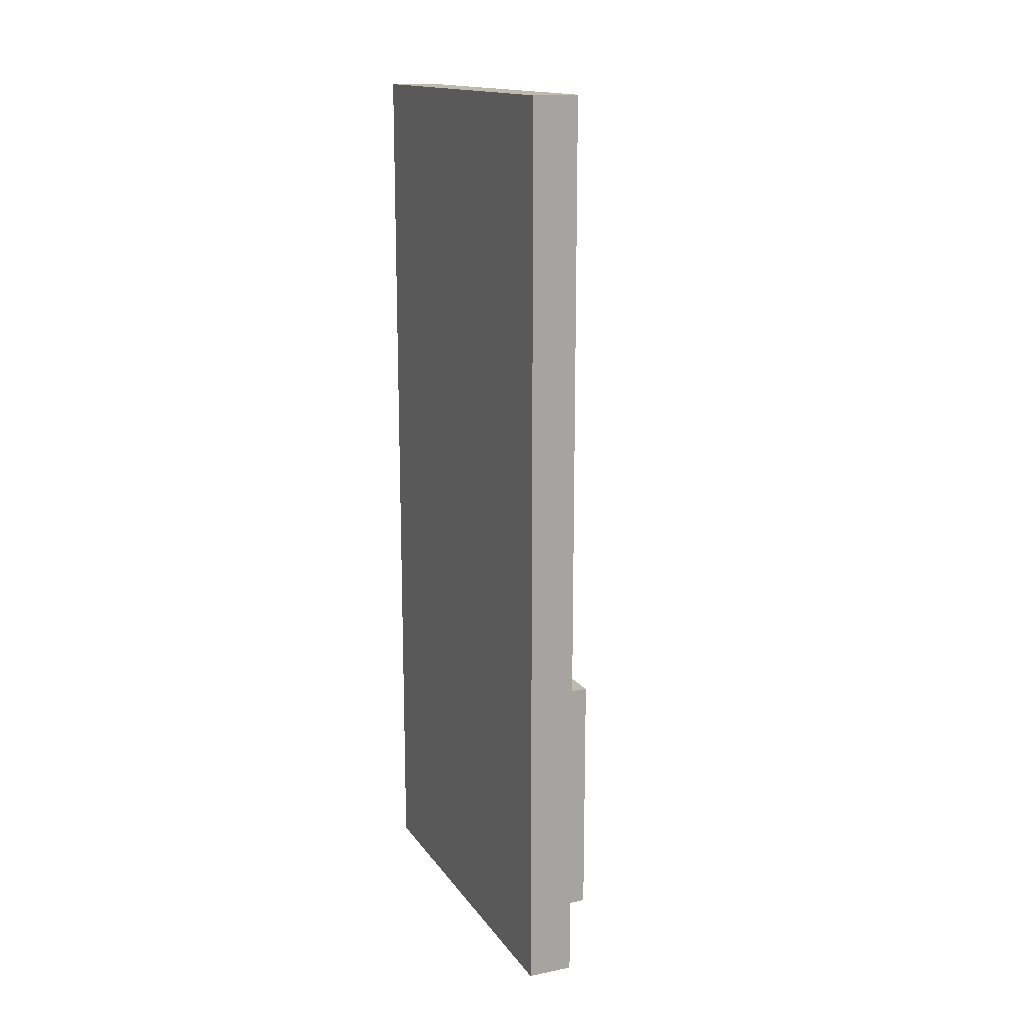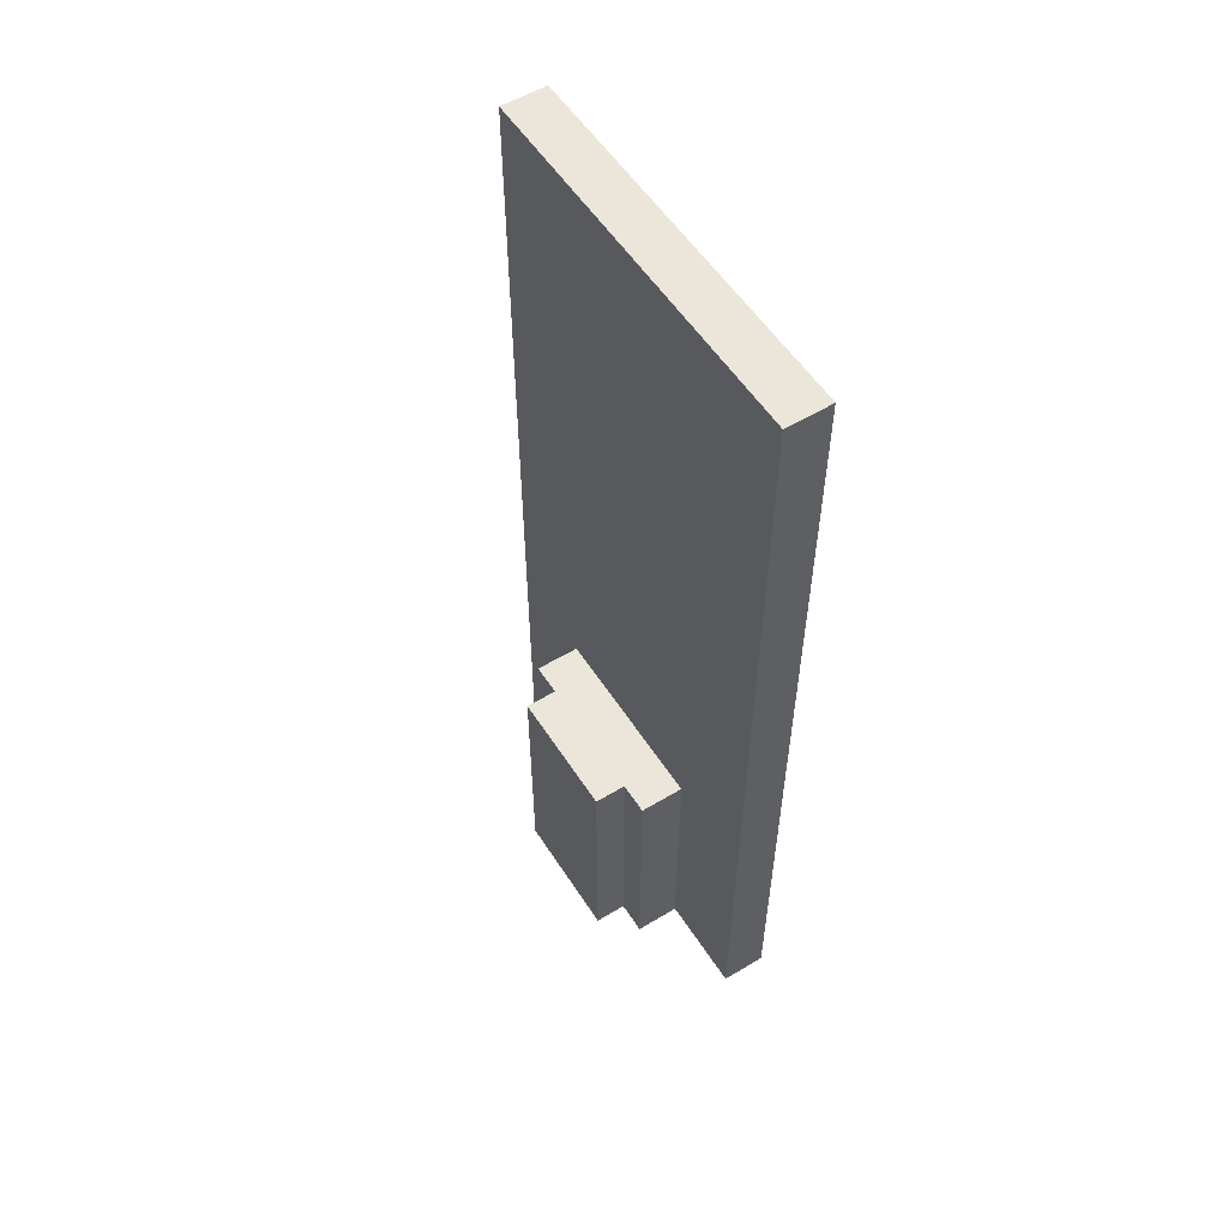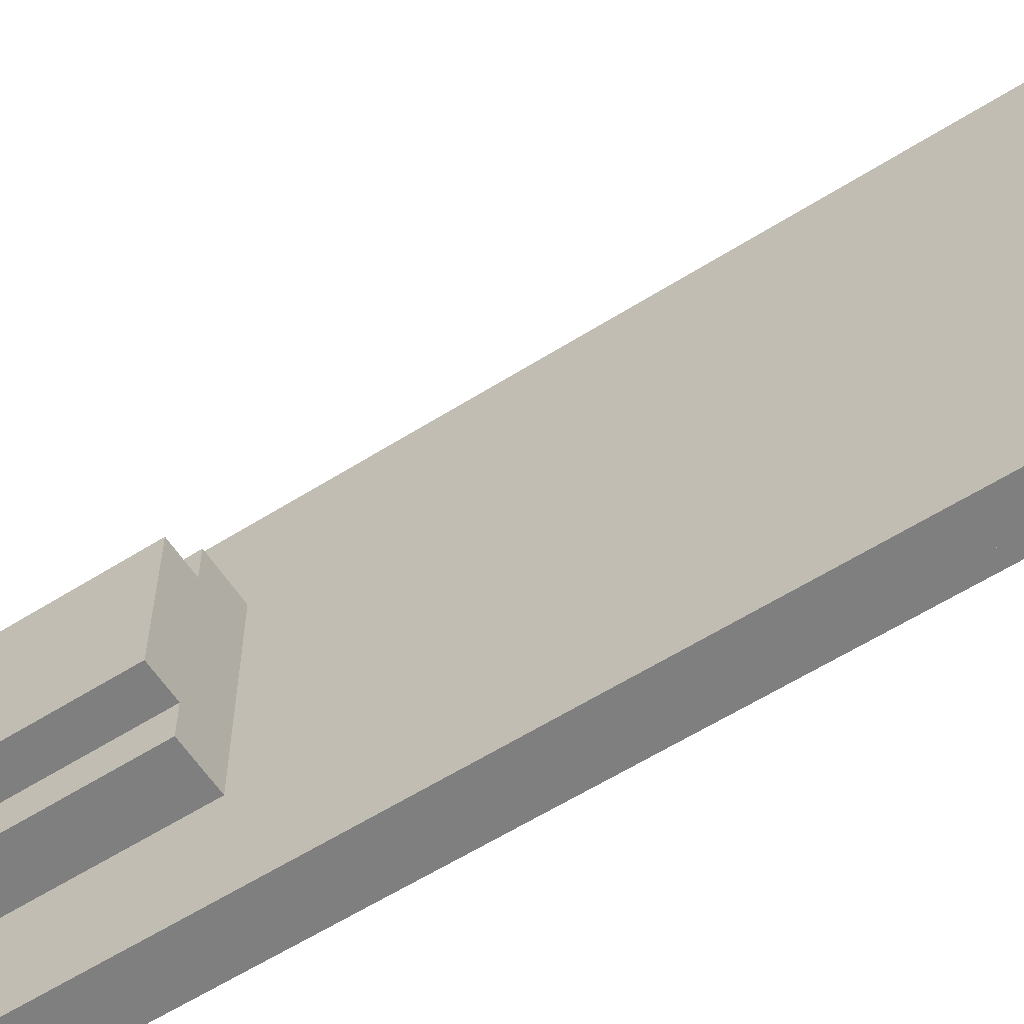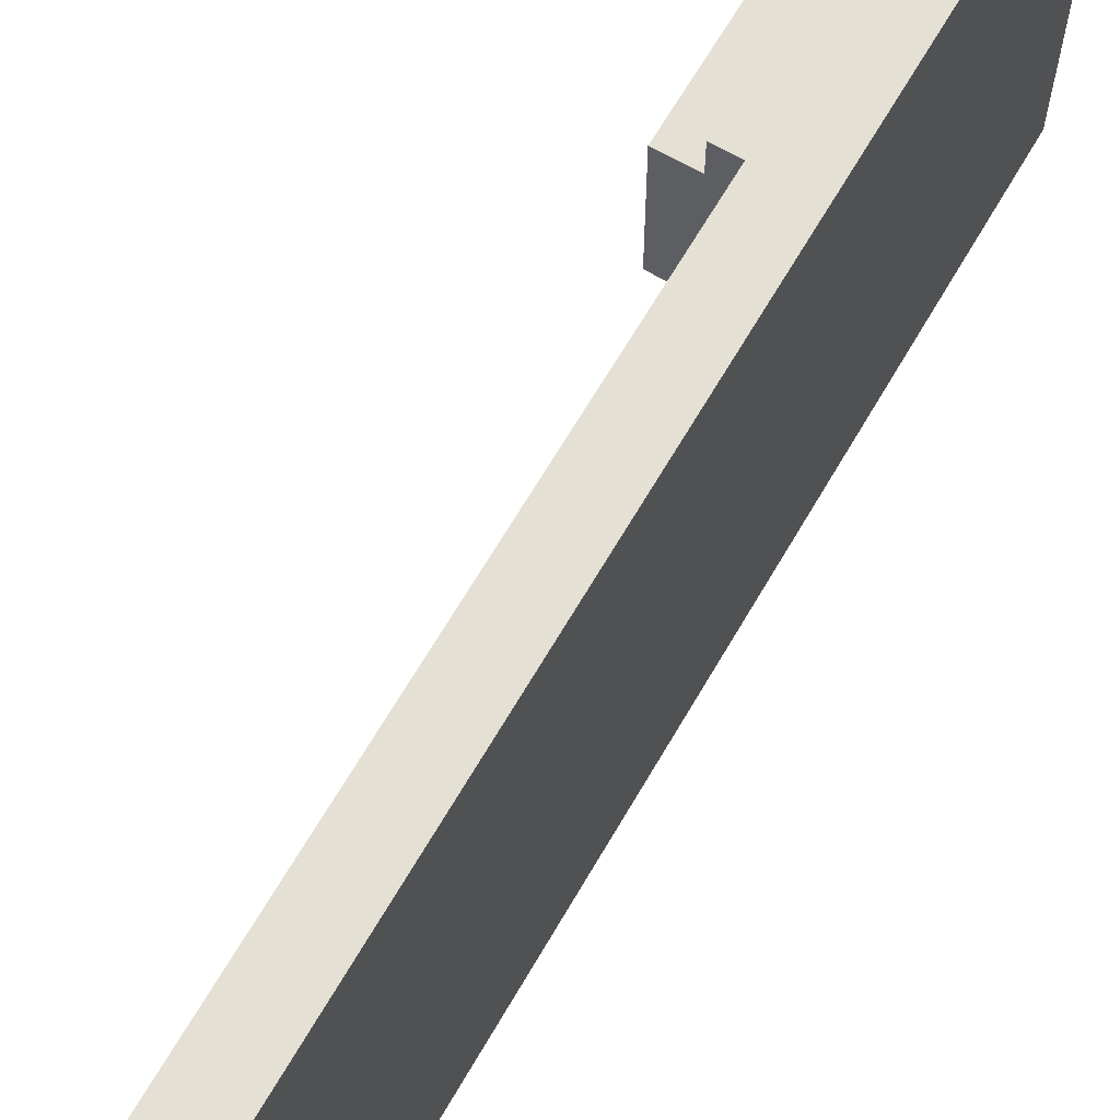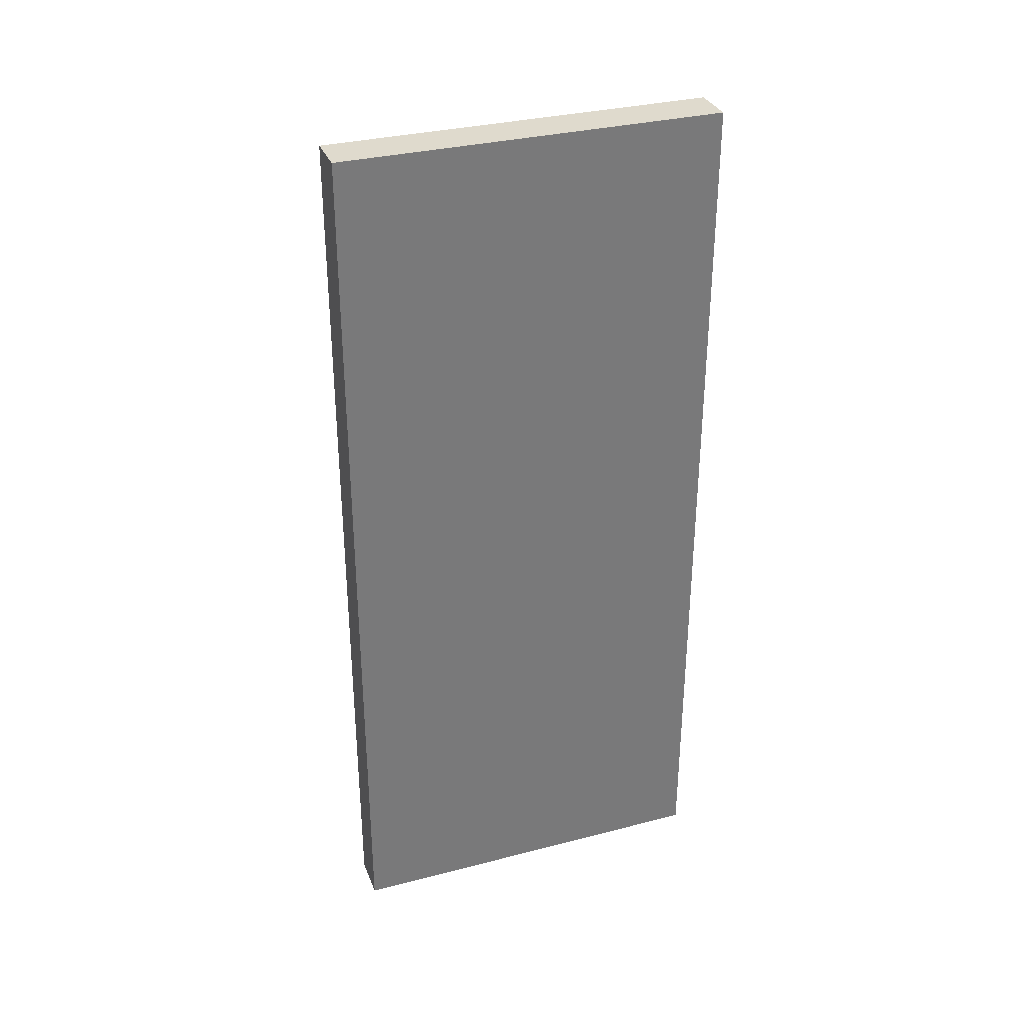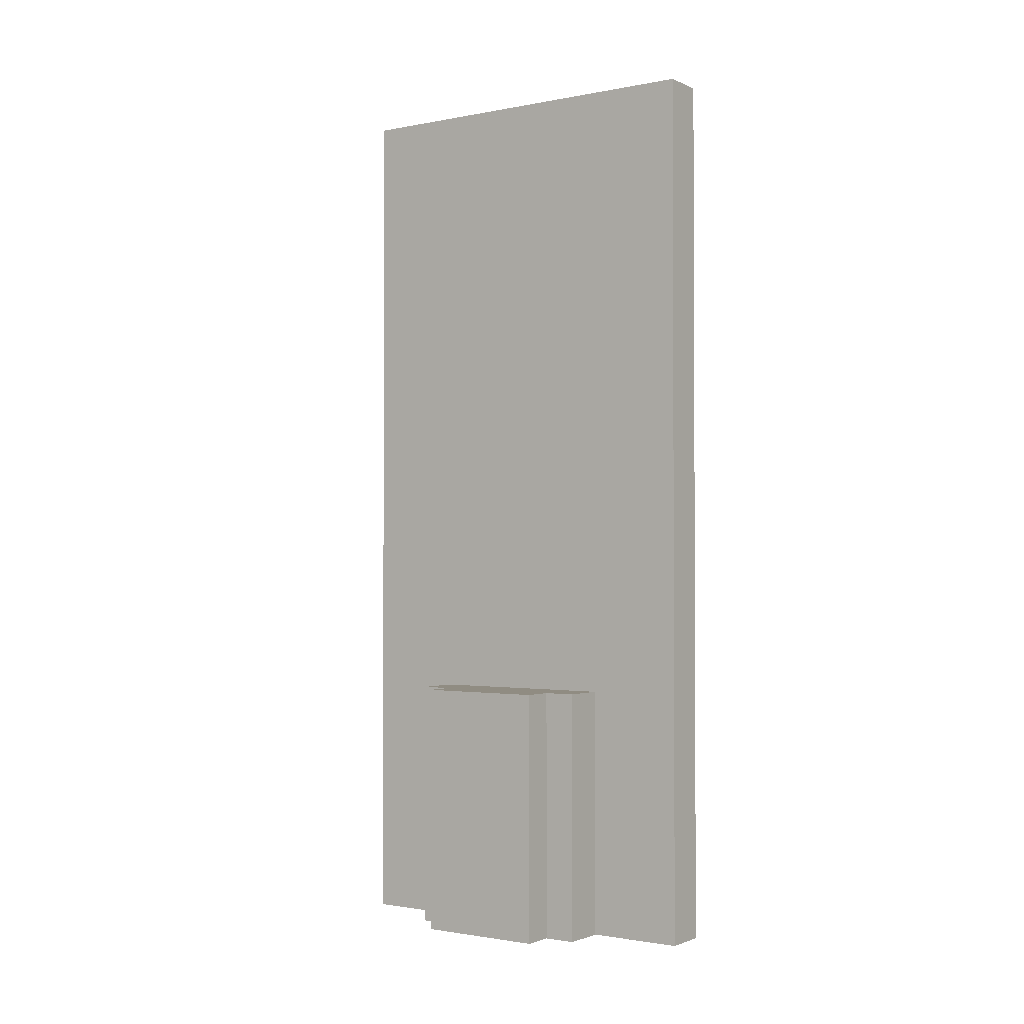
<metadata>
{"format":"obj","ext":"obj","renderer":"f3d","projection":"perspective","resolution":1024,"background":"white","views":[{"elev":15.4,"azim":-23.1,"up":"+Y"},{"elev":55.5,"azim":147.6,"up":"+Y"},{"elev":-59.8,"azim":122.9,"up":"+Z"},{"elev":65.8,"azim":-149.9,"up":"+Z"},{"elev":32.8,"azim":-109.6,"up":"+Y"},{"elev":-1.6,"azim":124.7,"up":"+Y"}]}
</metadata>
<code>
o cube
v -0.0375 -0.0625 -0.09375
v -0.04375 -0.0625 -0.09375
v -0.04375 0.375 -0.09375
v -0.0375 0.375 -0.09375
v -0.0375 -0.0625 0.09375
v -0.0375 0.375 0.09375
v -0.04375 -0.0625 0.09375
v -0.04375 0.375 0.09375
f 1 2 3 4
f 5 1 4 6
f 7 5 6 8
f 2 7 8 3
f 8 6 4 3
f 2 1 5 7
o cube
v 0 -0.0625 -0.04688
v -0.03125 -0.0625 -0.04688
v -0.03125 0.0625 -0.04688
v 0 0.0625 -0.04688
v 0 -0.0625 0.04688
v 0 0.0625 0.04688
v -0.03125 -0.0625 0.04688
v -0.03125 0.0625 0.04688
f 9 10 11 12
f 13 9 12 14
f 15 13 14 16
f 10 15 16 11
f 16 14 12 11
f 10 9 13 15
o cube
v 0.01562 -0.0625 -0.03125
v 0 -0.0625 -0.03125
v 0 0.0625 -0.03125
v 0.01562 0.0625 -0.03125
v 0.01562 -0.0625 0.03125
v 0.01562 0.0625 0.03125
v 0 -0.0625 0.03125
v 0 0.0625 0.03125
f 17 18 19 20
f 21 17 20 22
f 23 21 22 24
f 18 23 24 19
f 24 22 20 19
f 18 17 21 23
o cube
v -0.02187 -0.0625 -0.09375
v -0.0375 -0.0625 -0.09375
v -0.0375 0.375 -0.09375
v -0.02187 0.375 -0.09375
v -0.02187 -0.0625 0.09375
v -0.02187 0.375 0.09375
v -0.0375 -0.0625 0.09375
v -0.0375 0.375 0.09375
f 25 26 27 28
f 29 25 28 30
f 31 29 30 32
f 26 31 32 27
f 32 30 28 27
f 26 25 29 31

</code>
